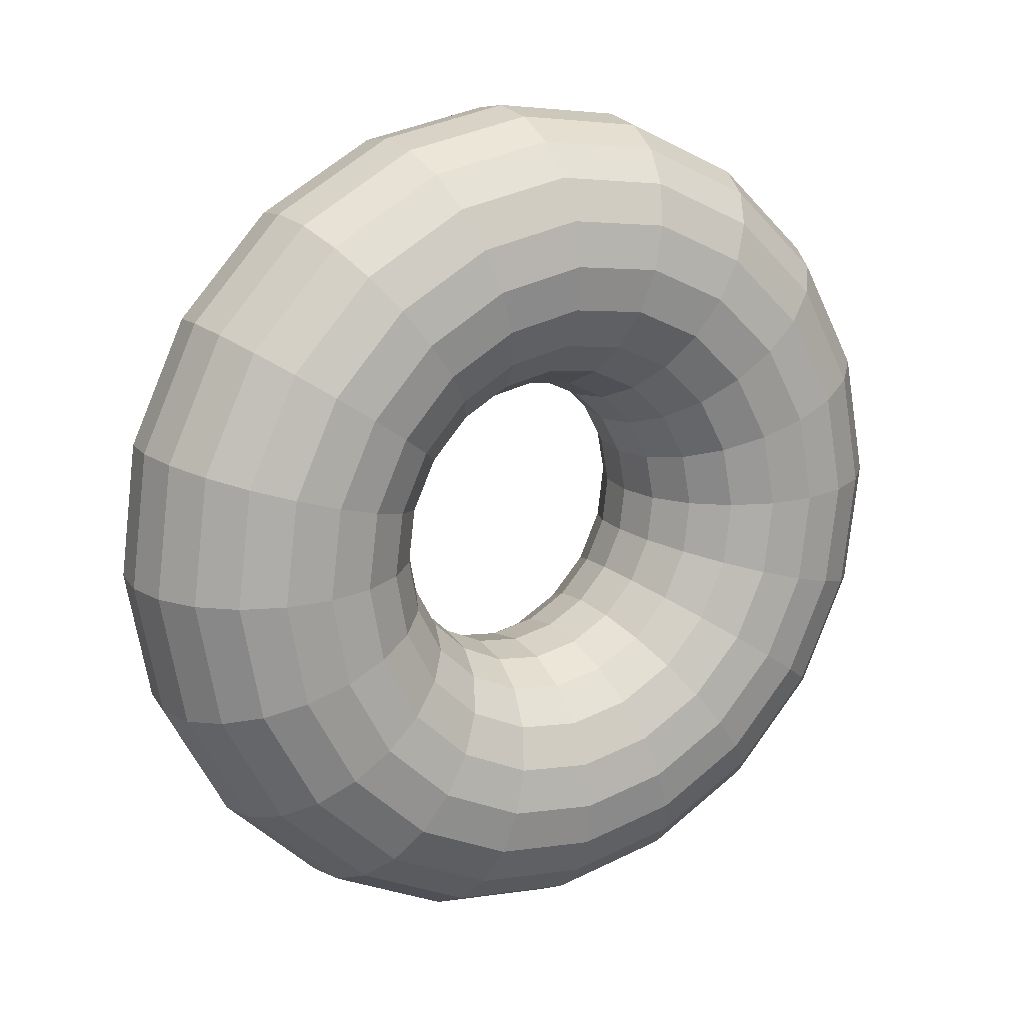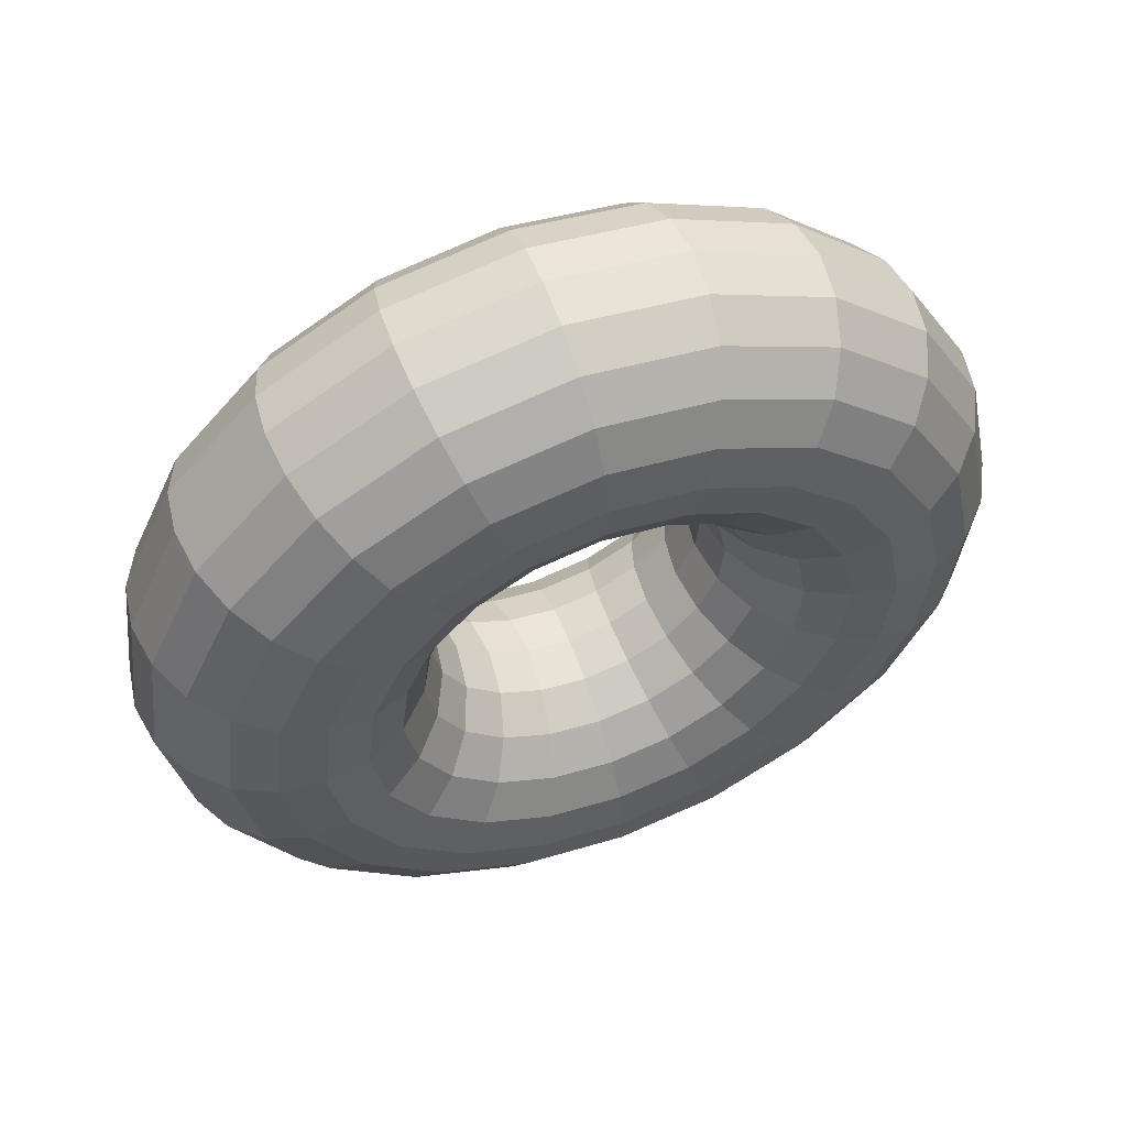
<metadata>
{"format":"obj","ext":"obj","renderer":"f3d","projection":"perspective","resolution":1024,"background":"white","views":[{"elev":12.7,"azim":-72.3,"up":"+Y"},{"elev":52.9,"azim":-61.7,"up":"+Y"}]}
</metadata>
<code>
g default
v -3529 -0.09537 406.2
v -3529 -0.03336 406.2
v -3529 0.06991 406.1
v -3529 0.2043 406
v -3529 0.3568 406
v -3529 0.5123 406
v -3529 0.6556 406.1
v -3529 0.7728 406.2
v -3529 0.8524 406.2
v -3529 0.8865 406.3
v -3529 0.8718 406.5
v -3528 0.8098 406.5
v -3528 0.7065 406.6
v -3528 0.5721 406.7
v -3528 0.4197 406.7
v -3528 0.2641 406.7
v -3528 0.1208 406.6
v -3528 0.003603 406.5
v -3528 -0.07593 406.5
v -3529 -0.11 406.3
v -3529 -0.1105 406.1
v -3529 -0.04546 406
v -3529 0.06286 406
v -3529 0.2039 405.9
v -3529 0.3638 405.9
v -3529 0.5269 405.9
v -3529 0.6773 406
v -3529 0.8002 406
v -3529 0.8836 406.1
v -3529 0.9194 406.2
v -3528 0.904 406.3
v -3528 0.8389 406.4
v -3528 0.7306 406.5
v -3528 0.5896 406.6
v -3528 0.4297 406.6
v -3528 0.2666 406.6
v -3528 0.1162 406.5
v -3528 -0.006688 406.4
v -3528 -0.09012 406.3
v -3528 -0.1259 406.2
v -3529 -0.1715 406
v -3529 -0.09764 405.9
v -3529 0.02535 405.8
v -3529 0.1855 405.8
v -3529 0.367 405.7
v -3529 0.5522 405.8
v -3529 0.7229 405.8
v -3529 0.8625 405.9
v -3529 0.9572 406
v -3528 0.9978 406.1
v -3528 0.9804 406.2
v -3528 0.9065 406.4
v -3528 0.7835 406.4
v -3528 0.6234 406.5
v -3528 0.4419 406.5
v -3528 0.2567 406.5
v -3528 0.08594 406.4
v -3528 -0.05362 406.4
v -3528 -0.1483 406.2
v -3528 -0.189 406.1
v -3528 -0.2724 405.9
v -3529 -0.1848 405.8
v -3529 -0.03896 405.7
v -3529 0.1509 405.6
v -3529 0.3661 405.6
v -3529 0.5857 405.6
v -3529 0.7882 405.7
v -3529 0.9537 405.8
v -3529 1.066 405.9
v -3528 1.114 406
v -3528 1.093 406.2
v -3528 1.006 406.3
v -3528 0.8601 406.4
v -3528 0.6702 406.5
v -3528 0.455 406.5
v -3528 0.2353 406.5
v -3528 0.03289 406.4
v -3528 -0.1326 406.3
v -3528 -0.2449 406.2
v -3528 -0.2931 406
v -3528 -0.4032 405.8
v -3529 -0.2984 405.7
v -3529 -0.1238 405.5
v -3529 0.1035 405.5
v -3529 0.3613 405.4
v -3529 0.6243 405.5
v -3529 0.8667 405.5
v -3529 1.065 405.7
v -3529 1.199 405.8
v -3528 1.257 406
v -3528 1.232 406.2
v -3528 1.127 406.3
v -3528 0.9527 406.4
v -3528 0.7254 406.5
v -3528 0.4676 406.5
v -3528 0.2047 406.5
v -3528 -0.03773 406.4
v -3528 -0.2359 406.3
v -3528 -0.3704 406.2
v -3528 -0.4281 406
v -3528 -0.5513 405.8
v -3529 -0.4273 405.6
v -3529 -0.2208 405.4
v -3529 0.04808 405.3
v -3529 0.3529 405.3
v -3529 0.6639 405.3
v -3529 0.9507 405.4
v -3529 1.185 405.6
v -3529 1.344 405.8
v -3528 1.412 406
v -3528 1.383 406.2
v -3528 1.259 406.4
v -3528 1.052 406.5
v -3528 0.7836 406.6
v -3528 0.4787 406.6
v -3528 0.1677 406.6
v -3528 -0.119 406.5
v -3528 -0.3534 406.4
v -3528 -0.5125 406.2
v -3528 -0.5807 406
v -3528 -0.7021 405.8
v -3529 -0.5589 405.5
v -3529 -0.3205 405.4
v -3529 -0.01009 405.3
v -3529 0.3419 405.2
v -3529 0.7009 405.3
v -3529 1.032 405.4
v -3529 1.303 405.5
v -3529 1.486 405.8
v -3528 1.565 406
v -3528 1.531 406.2
v -3528 1.388 406.4
v -3528 1.149 406.6
v -3528 0.839 406.7
v -3527 0.4871 406.8
v -3527 0.128 406.7
v -3528 -0.203 406.6
v -3528 -0.4736 406.4
v -3528 -0.6572 406.2
v -3528 -0.736 406
v -3529 -0.8408 405.8
v -3529 -0.6804 405.5
v -3529 -0.4131 405.4
v -3529 -0.06527 405.2
v -3529 0.3292 405.2
v -3529 0.7316 405.2
v -3529 1.103 405.4
v -3529 1.406 405.5
v -3529 1.612 405.8
v -3528 1.7 406
v -3528 1.662 406.3
v -3528 1.501 406.5
v -3528 1.234 406.7
v -3527 0.8864 406.9
v -3527 0.4919 406.9
v -3527 0.08951 406.9
v -3528 -0.2815 406.7
v -3528 -0.5847 406.5
v -3528 -0.7906 406.3
v -3528 -0.8788 406
v -3529 -0.9539 405.8
v -3529 -0.7798 405.6
v -3529 -0.4897 405.4
v -3529 -0.1121 405.2
v -3529 0.3161 405.2
v -3529 0.7529 405.2
v -3529 1.156 405.4
v -3529 1.485 405.6
v -3529 1.708 405.8
v -3529 1.804 406.1
v -3528 1.763 406.4
v -3528 1.589 406.7
v -3528 1.299 406.9
v -3527 0.9209 407
v -3527 0.4928 407.1
v -3527 0.05595 407
v -3528 -0.3468 406.9
v -3528 -0.6759 406.7
v -3528 -0.8993 406.4
v -3528 -0.9951 406.1
v -3529 -1.03 405.9
v -3529 -0.8473 405.7
v -3529 -0.5426 405.4
v -3530 -0.1459 405.3
v -3530 0.3039 405.3
v -3530 0.7629 405.3
v -3529 1.186 405.4
v -3529 1.532 405.7
v -3529 1.766 405.9
v -3529 1.867 406.2
v -3528 1.824 406.5
v -3528 1.641 406.8
v -3528 1.336 407
v -3528 0.9394 407.2
v -3527 0.4895 407.2
v -3527 0.03063 407.2
v -3528 -0.3924 407
v -3528 -0.7383 406.8
v -3528 -0.973 406.5
v -3528 -1.074 406.2
v -3529 -1.063 406
v -3529 -0.8765 405.8
v -3529 -0.5667 405.5
v -3530 -0.1634 405.4
v -3530 0.2939 405.4
v -3530 0.7604 405.4
v -3530 1.19 405.5
v -3529 1.542 405.8
v -3529 1.781 406
v -3529 1.883 406.3
v -3528 1.839 406.7
v -3528 1.653 406.9
v -3528 1.343 407.1
v -3528 0.9398 407.3
v -3527 0.4825 407.3
v -3528 0.01603 407.3
v -3528 -0.4141 407.1
v -3528 -0.7656 406.9
v -3528 -1.004 406.7
v -3528 -1.107 406.3
v -3529 -1.047 406.2
v -3529 -0.8644 405.9
v -3530 -0.5596 405.7
v -3530 -0.1629 405.5
v -3530 0.2869 405.5
v -3530 0.7458 405.5
v -3530 1.169 405.7
v -3529 1.515 405.9
v -3529 1.749 406.2
v -3529 1.85 406.5
v -3529 1.807 406.8
v -3528 1.624 407
v -3528 1.319 407.3
v -3528 0.9223 407.4
v -3528 0.4725 407.4
v -3528 0.01357 407.4
v -3528 -0.4095 407.3
v -3528 -0.7553 407
v -3528 -0.99 406.8
v -3529 -1.091 406.5
v -3529 -0.9864 406.3
v -3529 -0.8122 406
v -3530 -0.5221 405.8
v -3530 -0.1445 405.7
v -3530 0.2837 405.6
v -3530 0.7205 405.7
v -3530 1.123 405.8
v -3530 1.452 406
v -3529 1.676 406.3
v -3529 1.772 406.6
v -3529 1.73 406.9
v -3528 1.556 407.1
v -3528 1.266 407.3
v -3528 0.8885 407.5
v -3528 0.4603 407.5
v -3528 0.02349 407.5
v -3528 -0.3792 407.3
v -3528 -0.7084 407.1
v -3528 -0.9318 406.9
v -3529 -1.028 406.6
v -3529 -0.8855 406.4
v -3529 -0.7251 406.2
v -3530 -0.4578 406
v -3530 -0.11 405.8
v -3530 0.2845 405.8
v -3530 0.6869 405.8
v -3530 1.058 406
v -3530 1.361 406.2
v -3529 1.567 406.4
v -3529 1.655 406.7
v -3529 1.617 406.9
v -3528 1.457 407.2
v -3528 1.19 407.3
v -3528 0.8417 407.5
v -3528 0.4472 407.5
v -3528 0.04483 407.5
v -3528 -0.3262 407.3
v -3528 -0.6294 407.2
v -3528 -0.8352 406.9
v -3529 -0.9235 406.7
v -3529 -0.7546 406.5
v -3529 -0.6115 406.3
v -3530 -0.373 406.1
v -3530 -0.06262 406
v -3530 0.2893 405.9
v -3530 0.6484 406
v -3530 0.9794 406.1
v -3530 1.25 406.3
v -3529 1.434 406.5
v -3529 1.512 406.7
v -3529 1.479 406.9
v -3529 1.335 407.2
v -3528 1.097 407.3
v -3528 0.7865 407.4
v -3528 0.4346 407.5
v -3528 0.07549 407.4
v -3528 -0.2555 407.3
v -3528 -0.5261 407.2
v -3529 -0.7098 406.9
v -3529 -0.7885 406.7
v -3529 -0.6066 406.5
v -3529 -0.4825 406.3
v -3530 -0.276 406.2
v -3530 -0.007148 406.1
v -3530 0.2977 406.1
v -3530 0.6087 406.1
v -3530 0.8954 406.2
v -3529 1.13 406.3
v -3529 1.289 406.5
v -3529 1.357 406.7
v -3529 1.328 406.9
v -3529 1.204 407.1
v -3528 0.9972 407.3
v -3528 0.7283 407.4
v -3528 0.4235 407.4
v -3528 0.1125 407.4
v -3528 -0.1742 407.3
v -3528 -0.4086 407.1
v -3529 -0.5677 406.9
v -3529 -0.6359 406.7
v -3529 -0.4558 406.5
v -3529 -0.3509 406.4
v -3529 -0.1763 406.3
v -3530 0.05102 406.2
v -3530 0.3088 406.1
v -3530 0.5717 406.2
v -3529 0.8142 406.3
v -3529 1.012 406.4
v -3529 1.147 406.5
v -3529 1.204 406.7
v -3529 1.18 406.9
v -3529 1.075 407
v -3528 0.9002 407.2
v -3528 0.6729 407.2
v -3528 0.4151 407.3
v -3528 0.1522 407.2
v -3528 -0.09026 407.2
v -3529 -0.2884 407
v -3529 -0.4229 406.9
v -3529 -0.4806 406.7
v -3529 -0.317 406.5
v -3529 -0.2295 406.4
v -3529 -0.08364 406.3
v -3529 0.1062 406.2
v -3529 0.3215 406.2
v -3529 0.5411 406.2
v -3529 0.7435 406.3
v -3529 0.909 406.4
v -3529 1.021 406.5
v -3529 1.069 406.7
v -3529 1.049 406.8
v -3529 0.9612 406.9
v -3528 0.8154 407
v -3528 0.6255 407.1
v -3528 0.4103 407.1
v -3528 0.1907 407.1
v -3528 -0.01179 407
v -3529 -0.1773 406.9
v -3529 -0.2896 406.8
v -3529 -0.3378 406.7
v -3529 -0.204 406.4
v -3529 -0.1301 406.3
v -3529 -0.007112 406.3
v -3529 0.153 406.2
v -3529 0.3345 406.2
v -3529 0.5197 406.2
v -3529 0.6905 406.3
v -3529 0.83 406.3
v -3529 0.9248 406.4
v -3529 0.9654 406.6
v -3529 0.9479 406.7
v -3529 0.8741 406.8
v -3528 0.7511 406.9
v -3528 0.591 406.9
v -3528 0.4094 407
v -3528 0.2242 406.9
v -3528 0.05348 406.9
v -3529 -0.08608 406.8
v -3529 -0.1808 406.7
v -3529 -0.2214 406.6
v -3529 -0.1276 406.4
v -3529 -0.06253 406.3
v -3529 0.0458 406.2
v -3529 0.1868 406.1
v -3529 0.3467 406.1
v -3529 0.5098 406.1
v -3529 0.6602 406.2
v -3529 0.7831 406.3
v -3529 0.8665 406.4
v -3529 0.9023 406.5
v -3529 0.8869 406.6
v -3529 0.8219 406.7
v -3528 0.7136 406.7
v -3528 0.5725 406.8
v -3528 0.4127 406.8
v -3528 0.2495 406.8
v -3528 0.09917 406.7
v -3528 -0.02375 406.7
v -3529 -0.1072 406.6
v -3529 -0.143 406.5
g pTorus1
f 2 1 22
f 22 1 21
f 3 2 23
f 23 2 22
f 4 3 24
f 24 3 23
f 5 4 25
f 25 4 24
f 6 5 26
f 26 5 25
f 7 6 27
f 27 6 26
f 8 7 28
f 28 7 27
f 9 8 29
f 29 8 28
f 10 9 30
f 30 9 29
f 11 10 31
f 31 10 30
f 12 11 32
f 32 11 31
f 13 12 33
f 33 12 32
f 14 13 34
f 34 13 33
f 15 14 35
f 35 14 34
f 16 15 36
f 36 15 35
f 17 16 37
f 37 16 36
f 18 17 38
f 38 17 37
f 19 18 39
f 39 18 38
f 20 19 40
f 40 19 39
f 1 20 21
f 21 20 40
f 22 21 42
f 42 21 41
f 23 22 43
f 43 22 42
f 24 23 44
f 44 23 43
f 25 24 45
f 45 24 44
f 26 25 46
f 46 25 45
f 27 26 47
f 47 26 46
f 28 27 48
f 48 27 47
f 29 28 49
f 49 28 48
f 30 29 50
f 50 29 49
f 31 30 51
f 51 30 50
f 32 31 52
f 52 31 51
f 33 32 53
f 53 32 52
f 34 33 54
f 54 33 53
f 35 34 55
f 55 34 54
f 36 35 56
f 56 35 55
f 37 36 57
f 57 36 56
f 38 37 58
f 58 37 57
f 39 38 59
f 59 38 58
f 40 39 60
f 60 39 59
f 21 40 41
f 41 40 60
f 42 41 62
f 62 41 61
f 43 42 63
f 63 42 62
f 44 43 64
f 64 43 63
f 45 44 65
f 65 44 64
f 46 45 66
f 66 45 65
f 47 46 67
f 67 46 66
f 48 47 68
f 68 47 67
f 49 48 69
f 69 48 68
f 50 49 70
f 70 49 69
f 51 50 71
f 71 50 70
f 52 51 72
f 72 51 71
f 53 52 73
f 73 52 72
f 54 53 74
f 74 53 73
f 55 54 75
f 75 54 74
f 56 55 76
f 76 55 75
f 57 56 77
f 77 56 76
f 58 57 78
f 78 57 77
f 59 58 79
f 79 58 78
f 60 59 80
f 80 59 79
f 41 60 61
f 61 60 80
f 62 61 82
f 82 61 81
f 63 62 83
f 83 62 82
f 64 63 84
f 84 63 83
f 65 64 85
f 85 64 84
f 66 65 86
f 86 65 85
f 67 66 87
f 87 66 86
f 68 67 88
f 88 67 87
f 69 68 89
f 89 68 88
f 70 69 90
f 90 69 89
f 71 70 91
f 91 70 90
f 72 71 92
f 92 71 91
f 73 72 93
f 93 72 92
f 74 73 94
f 94 73 93
f 75 74 95
f 95 74 94
f 76 75 96
f 96 75 95
f 77 76 97
f 97 76 96
f 78 77 98
f 98 77 97
f 79 78 99
f 99 78 98
f 80 79 100
f 100 79 99
f 61 80 81
f 81 80 100
f 82 81 102
f 102 81 101
f 83 82 103
f 103 82 102
f 84 83 104
f 104 83 103
f 85 84 105
f 105 84 104
f 86 85 106
f 106 85 105
f 87 86 107
f 107 86 106
f 88 87 108
f 108 87 107
f 89 88 109
f 109 88 108
f 90 89 110
f 110 89 109
f 91 90 111
f 111 90 110
f 92 91 112
f 112 91 111
f 93 92 113
f 113 92 112
f 94 93 114
f 114 93 113
f 95 94 115
f 115 94 114
f 96 95 116
f 116 95 115
f 97 96 117
f 117 96 116
f 98 97 118
f 118 97 117
f 99 98 119
f 119 98 118
f 100 99 120
f 120 99 119
f 81 100 101
f 101 100 120
f 102 101 122
f 122 101 121
f 103 102 123
f 123 102 122
f 104 103 124
f 124 103 123
f 105 104 125
f 125 104 124
f 106 105 126
f 126 105 125
f 107 106 127
f 127 106 126
f 108 107 128
f 128 107 127
f 109 108 129
f 129 108 128
f 110 109 130
f 130 109 129
f 111 110 131
f 131 110 130
f 112 111 132
f 132 111 131
f 113 112 133
f 133 112 132
f 114 113 134
f 134 113 133
f 115 114 135
f 135 114 134
f 116 115 136
f 136 115 135
f 117 116 137
f 137 116 136
f 118 117 138
f 138 117 137
f 119 118 139
f 139 118 138
f 120 119 140
f 140 119 139
f 101 120 121
f 121 120 140
f 122 121 142
f 142 121 141
f 123 122 143
f 143 122 142
f 124 123 144
f 144 123 143
f 125 124 145
f 145 124 144
f 126 125 146
f 146 125 145
f 127 126 147
f 147 126 146
f 128 127 148
f 148 127 147
f 129 128 149
f 149 128 148
f 130 129 150
f 150 129 149
f 131 130 151
f 151 130 150
f 132 131 152
f 152 131 151
f 133 132 153
f 153 132 152
f 134 133 154
f 154 133 153
f 135 134 155
f 155 134 154
f 136 135 156
f 156 135 155
f 137 136 157
f 157 136 156
f 138 137 158
f 158 137 157
f 139 138 159
f 159 138 158
f 140 139 160
f 160 139 159
f 121 140 141
f 141 140 160
f 142 141 162
f 162 141 161
f 143 142 163
f 163 142 162
f 144 143 164
f 164 143 163
f 145 144 165
f 165 144 164
f 146 145 166
f 166 145 165
f 147 146 167
f 167 146 166
f 148 147 168
f 168 147 167
f 149 148 169
f 169 148 168
f 150 149 170
f 170 149 169
f 151 150 171
f 171 150 170
f 152 151 172
f 172 151 171
f 153 152 173
f 173 152 172
f 154 153 174
f 174 153 173
f 155 154 175
f 175 154 174
f 156 155 176
f 176 155 175
f 157 156 177
f 177 156 176
f 158 157 178
f 178 157 177
f 159 158 179
f 179 158 178
f 160 159 180
f 180 159 179
f 141 160 161
f 161 160 180
f 162 161 182
f 182 161 181
f 163 162 183
f 183 162 182
f 164 163 184
f 184 163 183
f 165 164 185
f 185 164 184
f 166 165 186
f 186 165 185
f 167 166 187
f 187 166 186
f 168 167 188
f 188 167 187
f 169 168 189
f 189 168 188
f 170 169 190
f 190 169 189
f 171 170 191
f 191 170 190
f 172 171 192
f 192 171 191
f 173 172 193
f 193 172 192
f 174 173 194
f 194 173 193
f 175 174 195
f 195 174 194
f 176 175 196
f 196 175 195
f 177 176 197
f 197 176 196
f 178 177 198
f 198 177 197
f 179 178 199
f 199 178 198
f 180 179 200
f 200 179 199
f 161 180 181
f 181 180 200
f 182 181 202
f 202 181 201
f 183 182 203
f 203 182 202
f 184 183 204
f 204 183 203
f 185 184 205
f 205 184 204
f 186 185 206
f 206 185 205
f 187 186 207
f 207 186 206
f 188 187 208
f 208 187 207
f 189 188 209
f 209 188 208
f 190 189 210
f 210 189 209
f 191 190 211
f 211 190 210
f 192 191 212
f 212 191 211
f 193 192 213
f 213 192 212
f 194 193 214
f 214 193 213
f 195 194 215
f 215 194 214
f 196 195 216
f 216 195 215
f 197 196 217
f 217 196 216
f 198 197 218
f 218 197 217
f 199 198 219
f 219 198 218
f 200 199 220
f 220 199 219
f 181 200 201
f 201 200 220
f 202 201 222
f 222 201 221
f 203 202 223
f 223 202 222
f 204 203 224
f 224 203 223
f 205 204 225
f 225 204 224
f 206 205 226
f 226 205 225
f 207 206 227
f 227 206 226
f 208 207 228
f 228 207 227
f 209 208 229
f 229 208 228
f 210 209 230
f 230 209 229
f 211 210 231
f 231 210 230
f 212 211 232
f 232 211 231
f 213 212 233
f 233 212 232
f 214 213 234
f 234 213 233
f 215 214 235
f 235 214 234
f 216 215 236
f 236 215 235
f 217 216 237
f 237 216 236
f 218 217 238
f 238 217 237
f 219 218 239
f 239 218 238
f 220 219 240
f 240 219 239
f 201 220 221
f 221 220 240
f 222 221 242
f 242 221 241
f 223 222 243
f 243 222 242
f 224 223 244
f 244 223 243
f 225 224 245
f 245 224 244
f 226 225 246
f 246 225 245
f 227 226 247
f 247 226 246
f 228 227 248
f 248 227 247
f 229 228 249
f 249 228 248
f 230 229 250
f 250 229 249
f 231 230 251
f 251 230 250
f 232 231 252
f 252 231 251
f 233 232 253
f 253 232 252
f 234 233 254
f 254 233 253
f 235 234 255
f 255 234 254
f 236 235 256
f 256 235 255
f 237 236 257
f 257 236 256
f 238 237 258
f 258 237 257
f 239 238 259
f 259 238 258
f 240 239 260
f 260 239 259
f 221 240 241
f 241 240 260
f 242 241 262
f 262 241 261
f 243 242 263
f 263 242 262
f 244 243 264
f 264 243 263
f 245 244 265
f 265 244 264
f 246 245 266
f 266 245 265
f 247 246 267
f 267 246 266
f 248 247 268
f 268 247 267
f 249 248 269
f 269 248 268
f 250 249 270
f 270 249 269
f 251 250 271
f 271 250 270
f 252 251 272
f 272 251 271
f 253 252 273
f 273 252 272
f 254 253 274
f 274 253 273
f 255 254 275
f 275 254 274
f 256 255 276
f 276 255 275
f 257 256 277
f 277 256 276
f 258 257 278
f 278 257 277
f 259 258 279
f 279 258 278
f 260 259 280
f 280 259 279
f 241 260 261
f 261 260 280
f 262 261 282
f 282 261 281
f 263 262 283
f 283 262 282
f 264 263 284
f 284 263 283
f 265 264 285
f 285 264 284
f 266 265 286
f 286 265 285
f 267 266 287
f 287 266 286
f 268 267 288
f 288 267 287
f 269 268 289
f 289 268 288
f 270 269 290
f 290 269 289
f 271 270 291
f 291 270 290
f 272 271 292
f 292 271 291
f 273 272 293
f 293 272 292
f 274 273 294
f 294 273 293
f 275 274 295
f 295 274 294
f 276 275 296
f 296 275 295
f 277 276 297
f 297 276 296
f 278 277 298
f 298 277 297
f 279 278 299
f 299 278 298
f 280 279 300
f 300 279 299
f 261 280 281
f 281 280 300
f 282 281 302
f 302 281 301
f 283 282 303
f 303 282 302
f 284 283 304
f 304 283 303
f 285 284 305
f 305 284 304
f 286 285 306
f 306 285 305
f 287 286 307
f 307 286 306
f 288 287 308
f 308 287 307
f 289 288 309
f 309 288 308
f 290 289 310
f 310 289 309
f 291 290 311
f 311 290 310
f 292 291 312
f 312 291 311
f 293 292 313
f 313 292 312
f 294 293 314
f 314 293 313
f 295 294 315
f 315 294 314
f 296 295 316
f 316 295 315
f 297 296 317
f 317 296 316
f 298 297 318
f 318 297 317
f 299 298 319
f 319 298 318
f 300 299 320
f 320 299 319
f 281 300 301
f 301 300 320
f 302 301 322
f 322 301 321
f 303 302 323
f 323 302 322
f 304 303 324
f 324 303 323
f 305 304 325
f 325 304 324
f 306 305 326
f 326 305 325
f 307 306 327
f 327 306 326
f 308 307 328
f 328 307 327
f 309 308 329
f 329 308 328
f 310 309 330
f 330 309 329
f 311 310 331
f 331 310 330
f 312 311 332
f 332 311 331
f 313 312 333
f 333 312 332
f 314 313 334
f 334 313 333
f 315 314 335
f 335 314 334
f 316 315 336
f 336 315 335
f 317 316 337
f 337 316 336
f 318 317 338
f 338 317 337
f 319 318 339
f 339 318 338
f 320 319 340
f 340 319 339
f 301 320 321
f 321 320 340
f 322 321 342
f 342 321 341
f 323 322 343
f 343 322 342
f 324 323 344
f 344 323 343
f 325 324 345
f 345 324 344
f 326 325 346
f 346 325 345
f 327 326 347
f 347 326 346
f 328 327 348
f 348 327 347
f 329 328 349
f 349 328 348
f 330 329 350
f 350 329 349
f 331 330 351
f 351 330 350
f 332 331 352
f 352 331 351
f 333 332 353
f 353 332 352
f 334 333 354
f 354 333 353
f 335 334 355
f 355 334 354
f 336 335 356
f 356 335 355
f 337 336 357
f 357 336 356
f 338 337 358
f 358 337 357
f 339 338 359
f 359 338 358
f 340 339 360
f 360 339 359
f 321 340 341
f 341 340 360
f 342 341 362
f 362 341 361
f 343 342 363
f 363 342 362
f 344 343 364
f 364 343 363
f 345 344 365
f 365 344 364
f 346 345 366
f 366 345 365
f 347 346 367
f 367 346 366
f 348 347 368
f 368 347 367
f 349 348 369
f 369 348 368
f 350 349 370
f 370 349 369
f 351 350 371
f 371 350 370
f 352 351 372
f 372 351 371
f 353 352 373
f 373 352 372
f 354 353 374
f 374 353 373
f 355 354 375
f 375 354 374
f 356 355 376
f 376 355 375
f 357 356 377
f 377 356 376
f 358 357 378
f 378 357 377
f 359 358 379
f 379 358 378
f 360 359 380
f 380 359 379
f 341 360 361
f 361 360 380
f 362 361 382
f 382 361 381
f 363 362 383
f 383 362 382
f 364 363 384
f 384 363 383
f 365 364 385
f 385 364 384
f 366 365 386
f 386 365 385
f 367 366 387
f 387 366 386
f 368 367 388
f 388 367 387
f 369 368 389
f 389 368 388
f 370 369 390
f 390 369 389
f 371 370 391
f 391 370 390
f 372 371 392
f 392 371 391
f 373 372 393
f 393 372 392
f 374 373 394
f 394 373 393
f 375 374 395
f 395 374 394
f 376 375 396
f 396 375 395
f 377 376 397
f 397 376 396
f 378 377 398
f 398 377 397
f 379 378 399
f 399 378 398
f 380 379 400
f 400 379 399
f 361 380 381
f 381 380 400
f 382 381 2
f 2 381 1
f 383 382 3
f 3 382 2
f 384 383 4
f 4 383 3
f 385 384 5
f 5 384 4
f 386 385 6
f 6 385 5
f 387 386 7
f 7 386 6
f 388 387 8
f 8 387 7
f 389 388 9
f 9 388 8
f 390 389 10
f 10 389 9
f 391 390 11
f 11 390 10
f 392 391 12
f 12 391 11
f 393 392 13
f 13 392 12
f 394 393 14
f 14 393 13
f 395 394 15
f 15 394 14
f 396 395 16
f 16 395 15
f 397 396 17
f 17 396 16
f 398 397 18
f 18 397 17
f 399 398 19
f 19 398 18
f 400 399 20
f 20 399 19
f 381 400 1
f 1 400 20

</code>
